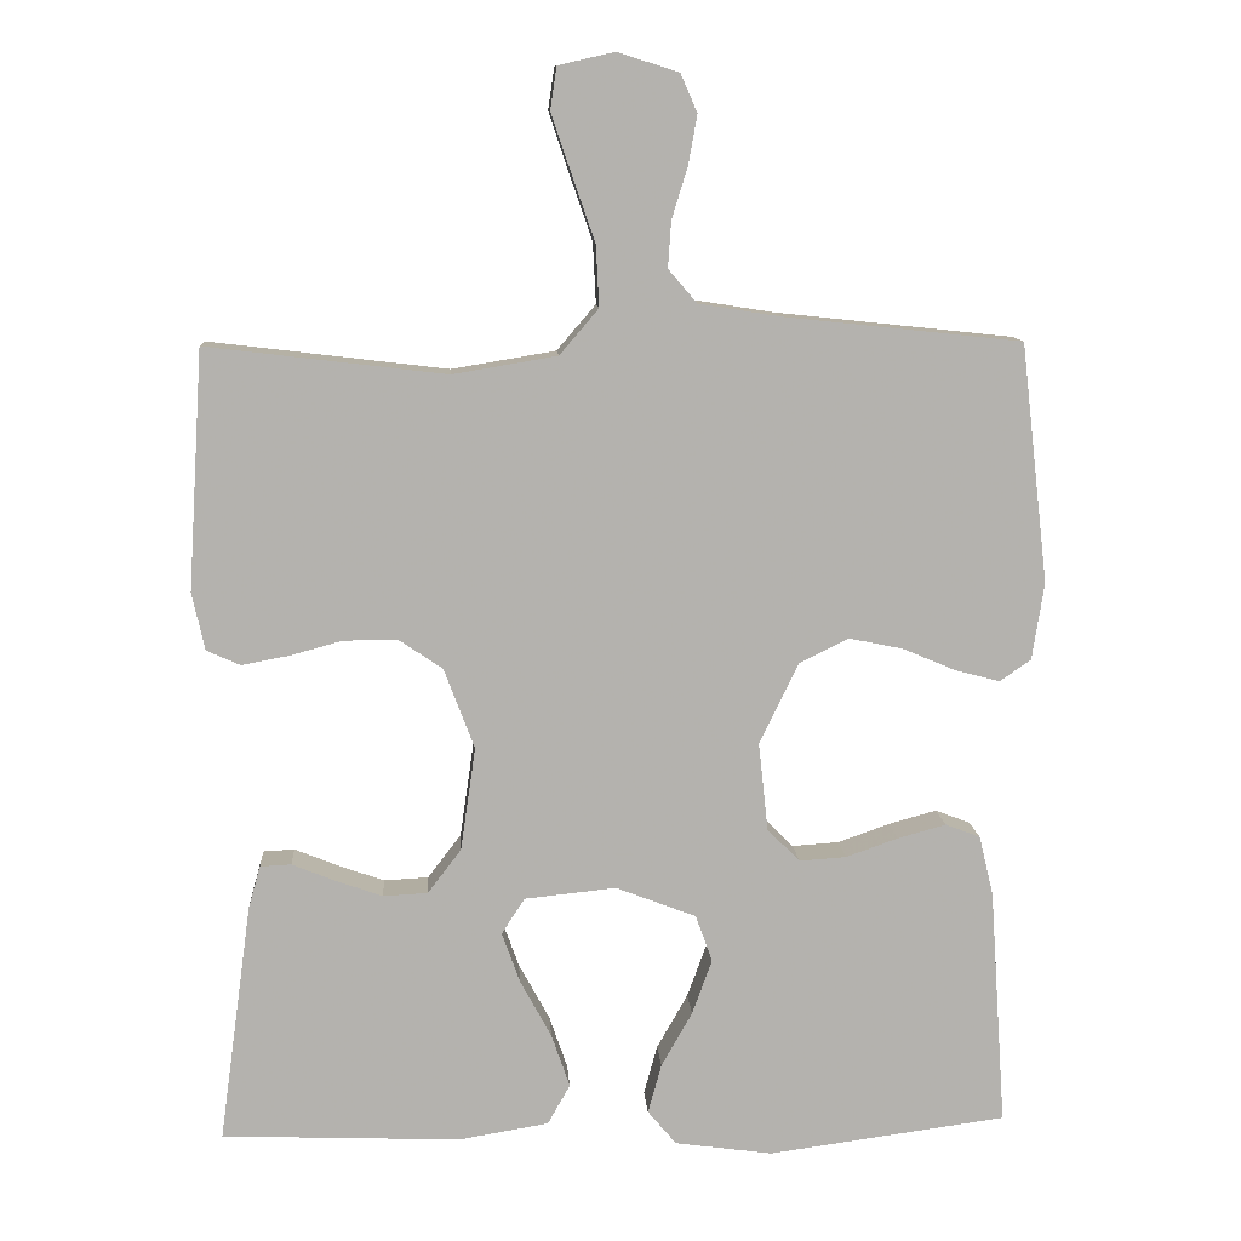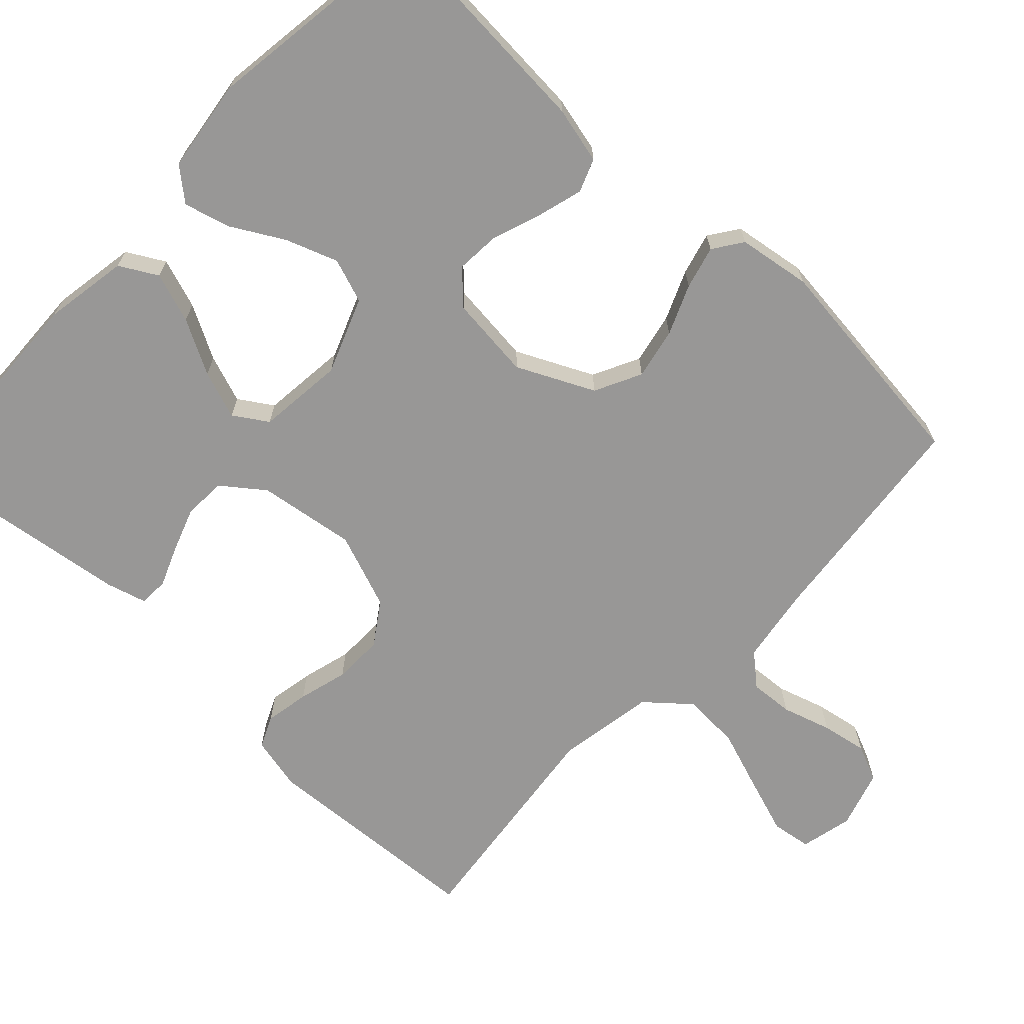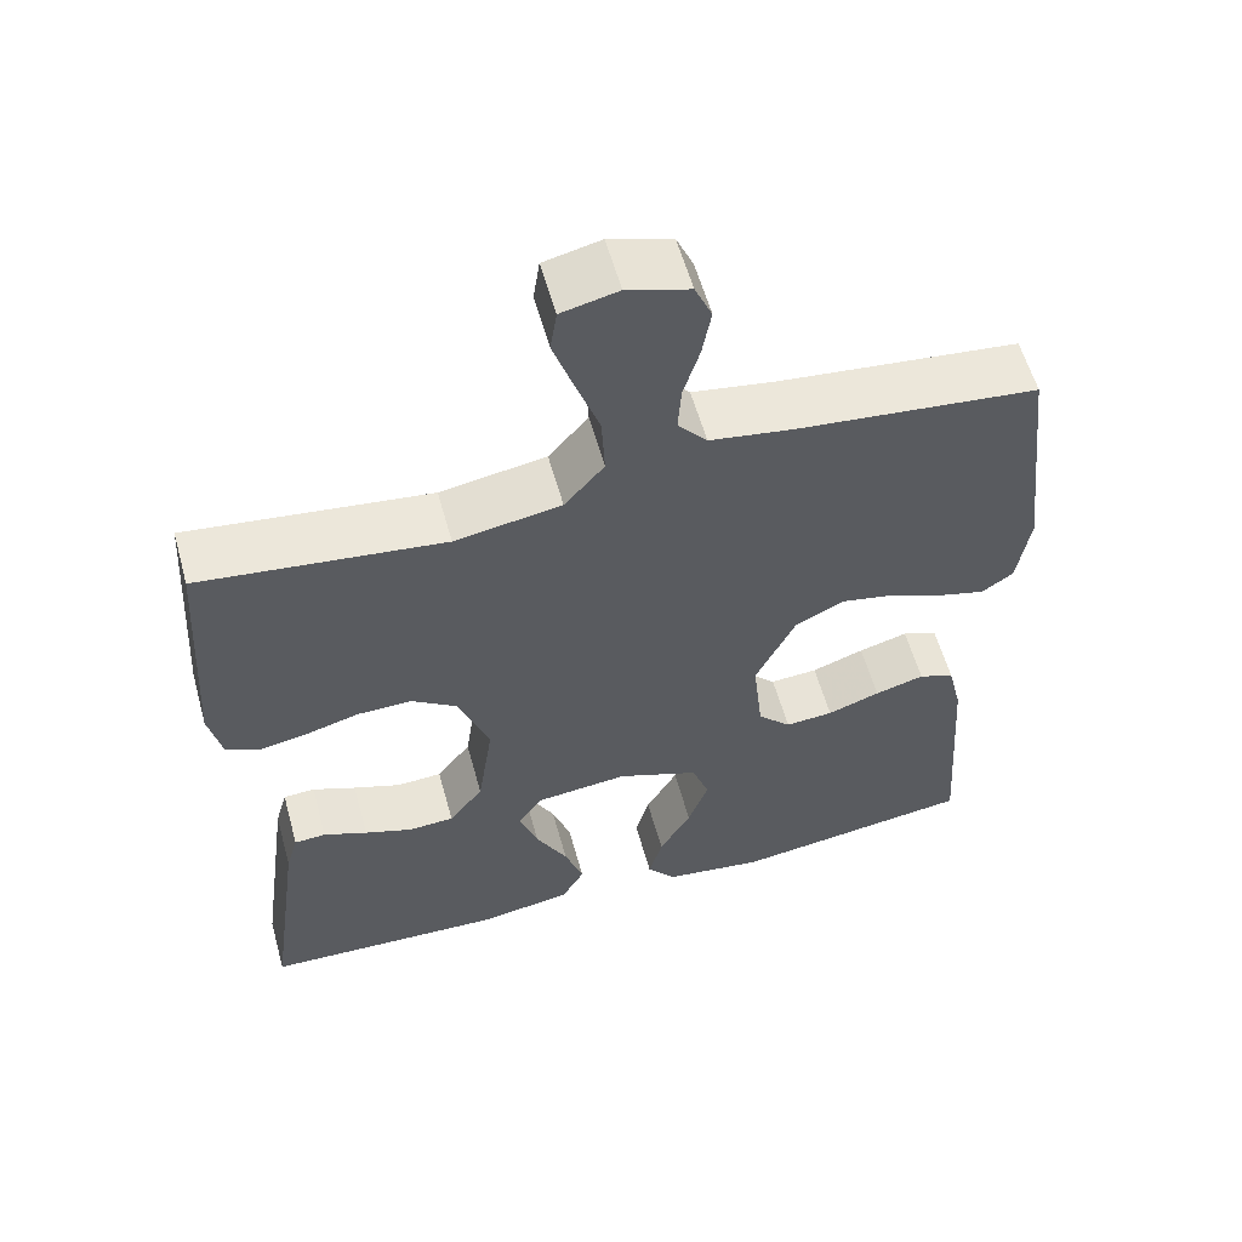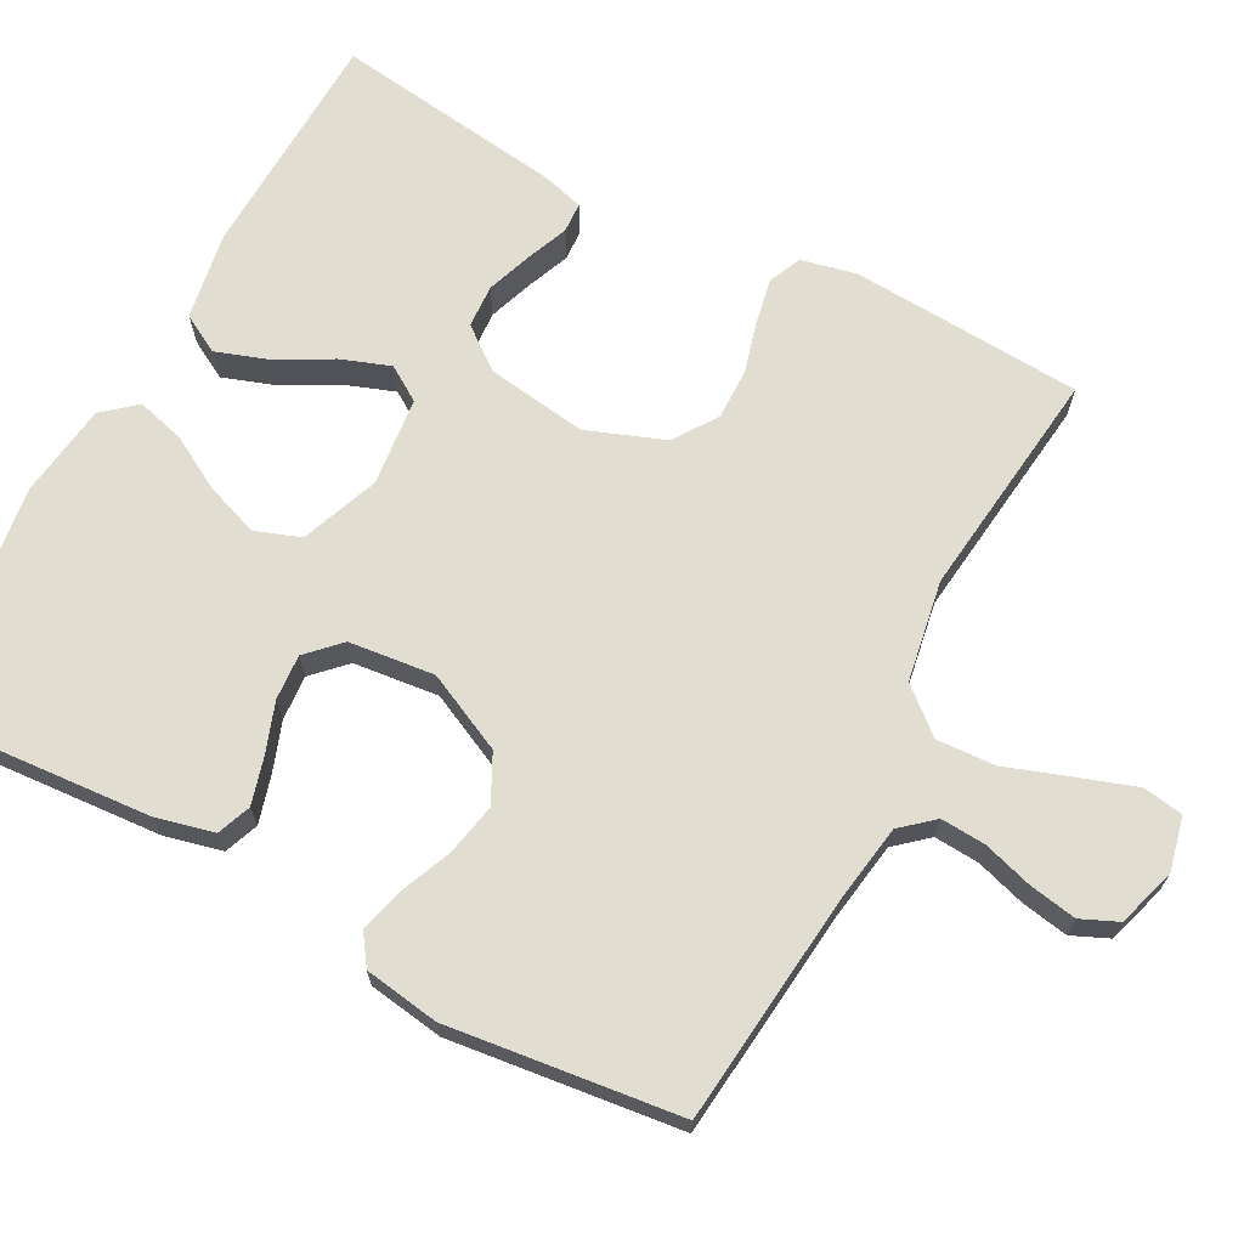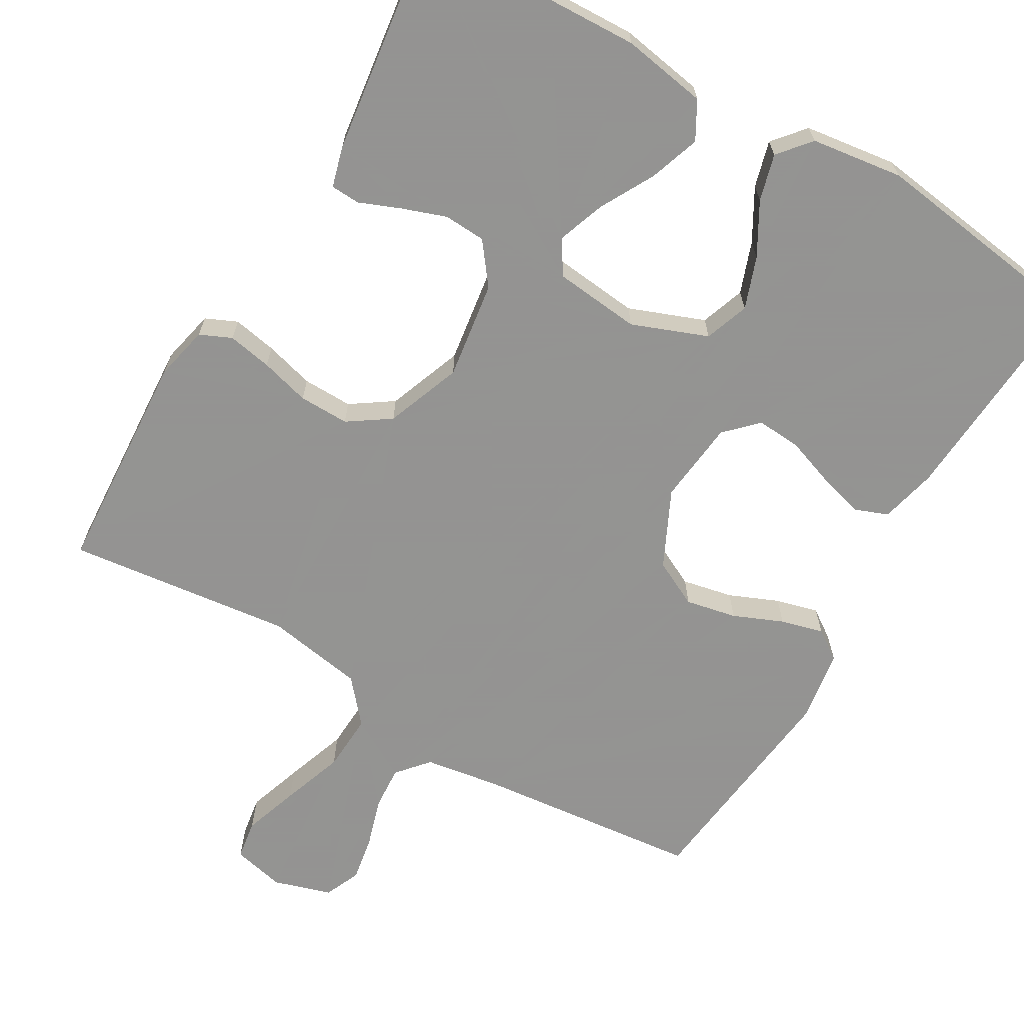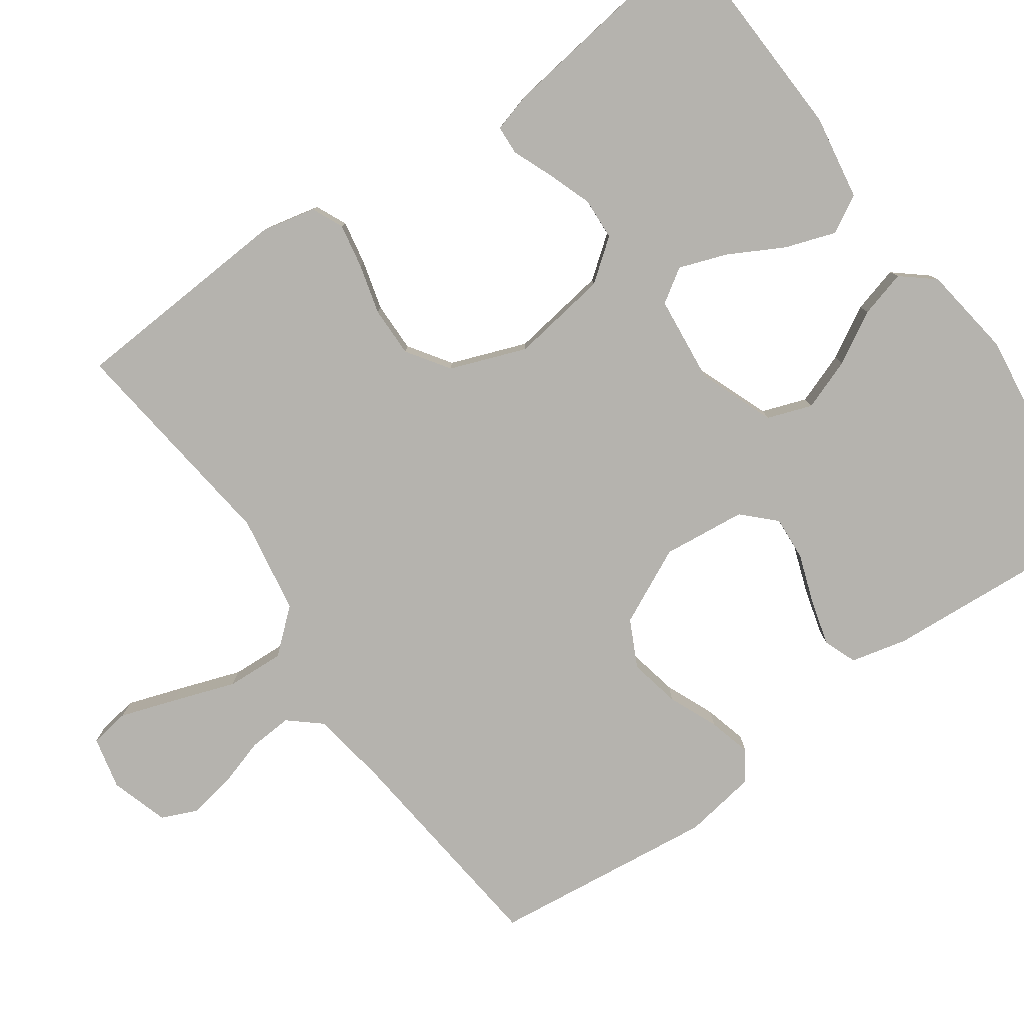
<metadata>
{"format":"obj","ext":"obj","renderer":"f3d","projection":"perspective","resolution":1024,"background":"white","views":[{"elev":10.7,"azim":176.3,"up":"+Z"},{"elev":-68.3,"azim":-133.3,"up":"+Y"},{"elev":57.9,"azim":164.5,"up":"+Z"},{"elev":68.4,"azim":-62.1,"up":"+Y"},{"elev":-66.9,"azim":149.7,"up":"+Y"},{"elev":-79.9,"azim":125.3,"up":"+Y"}]}
</metadata>
<code>
v -0.5 0.07 0.5
v -0.2 0.07 0.532
v -0.099 0.07 0.548
v -0.063 0.07 0.59
v -0.067 0.07 0.648
v -0.087 0.07 0.713
v -0.098 0.07 0.774
v -0.077 0.07 0.822
v 0 0.07 0.846
v 0.07 0.07 0.83
v 0.078 0.07 0.777
v 0.053 0.07 0.703
v 0.024 0.07 0.62
v 0.02 0.07 0.543
v 0.069 0.07 0.486
v 0.2 0.07 0.464
v 0.5 0.07 0.5
v 0.519 0.07 0.2
v 0.503 0.07 0.128
v 0.461 0.07 0.109
v 0.402 0.07 0.12
v 0.336 0.07 0.138
v 0.269 0.07 0.139
v 0.213 0.07 0.101
v 0.175 0.07 0
v 0.194 0.07 -0.13
v 0.236 0.07 -0.185
v 0.292 0.07 -0.188
v 0.351 0.07 -0.167
v 0.405 0.07 -0.145
v 0.444 0.07 -0.147
v 0.459 0.07 -0.2
v 0.5 0.07 -0.5
v 0.2 0.07 -0.512
v 0.087 0.07 -0.493
v 0.059 0.07 -0.443
v 0.082 0.07 -0.376
v 0.121 0.07 -0.304
v 0.144 0.07 -0.24
v 0.115 0.07 -0.195
v 0 0.07 -0.183
v -0.101 0.07 -0.222
v -0.122 0.07 -0.281
v -0.097 0.07 -0.35
v -0.058 0.07 -0.419
v -0.041 0.07 -0.481
v -0.077 0.07 -0.524
v -0.2 0.07 -0.541
v -0.5 0.07 -0.5
v -0.479 0.07 -0.2
v -0.461 0.07 -0.125
v -0.417 0.07 -0.108
v -0.356 0.07 -0.125
v -0.291 0.07 -0.148
v -0.232 0.07 -0.152
v -0.191 0.07 -0.111
v -0.179 0.07 0
v -0.228 0.07 0.102
v -0.29 0.07 0.133
v -0.358 0.07 0.119
v -0.424 0.07 0.091
v -0.481 0.07 0.076
v -0.52 0.07 0.103
v -0.535 0.07 0.2
v -0.5 0 0.5
v -0.2 0 0.532
v -0.099 0 0.548
v -0.063 0 0.59
v -0.067 0 0.648
v -0.087 0 0.713
v -0.098 0 0.774
v -0.077 0 0.822
v 0 0 0.846
v 0.07 0 0.83
v 0.078 0 0.777
v 0.053 0 0.703
v 0.024 0 0.62
v 0.02 0 0.543
v 0.069 0 0.486
v 0.2 0 0.464
v 0.5 0 0.5
v 0.519 0 0.2
v 0.503 0 0.128
v 0.461 0 0.109
v 0.402 0 0.12
v 0.336 0 0.138
v 0.269 0 0.139
v 0.213 0 0.101
v 0.175 0 0
v 0.194 0 -0.13
v 0.236 0 -0.185
v 0.292 0 -0.188
v 0.351 0 -0.167
v 0.405 0 -0.145
v 0.444 0 -0.147
v 0.459 0 -0.2
v 0.5 0 -0.5
v 0.2 0 -0.512
v 0.087 0 -0.493
v 0.059 0 -0.443
v 0.082 0 -0.376
v 0.121 0 -0.304
v 0.144 0 -0.24
v 0.115 0 -0.195
v 0 0 -0.183
v -0.101 0 -0.222
v -0.122 0 -0.281
v -0.097 0 -0.35
v -0.058 0 -0.419
v -0.041 0 -0.481
v -0.077 0 -0.524
v -0.2 0 -0.541
v -0.5 0 -0.5
v -0.479 0 -0.2
v -0.461 0 -0.125
v -0.417 0 -0.108
v -0.356 0 -0.125
v -0.291 0 -0.148
v -0.232 0 -0.152
v -0.191 0 -0.111
v -0.179 0 0
v -0.228 0 0.102
v -0.29 0 0.133
v -0.358 0 0.119
v -0.424 0 0.091
v -0.481 0 0.076
v -0.52 0 0.103
v -0.535 0 0.2
f 63 64 1 2
f 60 61 62 63
f 59 60 63 2
f 58 59 2 3
f 57 58 3 4
f 56 57 4
f 51 52 53 54
f 49 50 51 54
f 49 54 55
f 48 49 55 56
f 44 45 46 47
f 43 44 47 48
f 35 36 37 38
f 35 38 39
f 34 35 39
f 33 34 39
f 32 33 39 40
f 29 30 31 32
f 28 29 32
f 27 28 32 40
f 19 20 21 22
f 17 18 19 22
f 16 17 22 23
f 15 16 23 24
f 10 11 12 13
f 8 9 10 13
f 8 13 14
f 5 6 7 8
f 4 5 8 14
f 43 48 56 4
f 26 27 40 41
f 25 26 41
f 25 41 42
f 24 25 42
f 15 24 42
f 15 42 43
f 4 14 15 43
f 66 65 128 127
f 127 126 125 124
f 66 127 124 123
f 67 66 123 122
f 68 67 122 121
f 68 121 120
f 118 117 116 115
f 118 115 114 113
f 119 118 113
f 120 119 113 112
f 111 110 109 108
f 112 111 108 107
f 102 101 100 99
f 103 102 99
f 103 99 98
f 103 98 97
f 104 103 97 96
f 96 95 94 93
f 96 93 92
f 104 96 92 91
f 86 85 84 83
f 86 83 82 81
f 87 86 81 80
f 88 87 80 79
f 77 76 75 74
f 77 74 73 72
f 78 77 72
f 72 71 70 69
f 78 72 69 68
f 68 120 112 107
f 105 104 91 90
f 105 90 89
f 106 105 89
f 106 89 88
f 106 88 79
f 107 106 79
f 107 79 78 68
f 1 65 66 2
f 2 66 67 3
f 3 67 68 4
f 4 68 69 5
f 5 69 70 6
f 6 70 71 7
f 7 71 72 8
f 8 72 73 9
f 9 73 74 10
f 10 74 75 11
f 11 75 76 12
f 12 76 77 13
f 13 77 78 14
f 14 78 79 15
f 15 79 80 16
f 16 80 81 17
f 17 81 82 18
f 18 82 83 19
f 19 83 84 20
f 20 84 85 21
f 21 85 86 22
f 22 86 87 23
f 23 87 88 24
f 24 88 89 25
f 25 89 90 26
f 26 90 91 27
f 27 91 92 28
f 28 92 93 29
f 29 93 94 30
f 30 94 95 31
f 31 95 96 32
f 32 96 97 33
f 33 97 98 34
f 34 98 99 35
f 35 99 100 36
f 36 100 101 37
f 37 101 102 38
f 38 102 103 39
f 39 103 104 40
f 40 104 105 41
f 41 105 106 42
f 42 106 107 43
f 43 107 108 44
f 44 108 109 45
f 45 109 110 46
f 46 110 111 47
f 47 111 112 48
f 48 112 113 49
f 49 113 114 50
f 50 114 115 51
f 51 115 116 52
f 52 116 117 53
f 53 117 118 54
f 54 118 119 55
f 55 119 120 56
f 56 120 121 57
f 57 121 122 58
f 58 122 123 59
f 59 123 124 60
f 60 124 125 61
f 61 125 126 62
f 62 126 127 63
f 63 127 128 64
f 64 128 65 1

</code>
